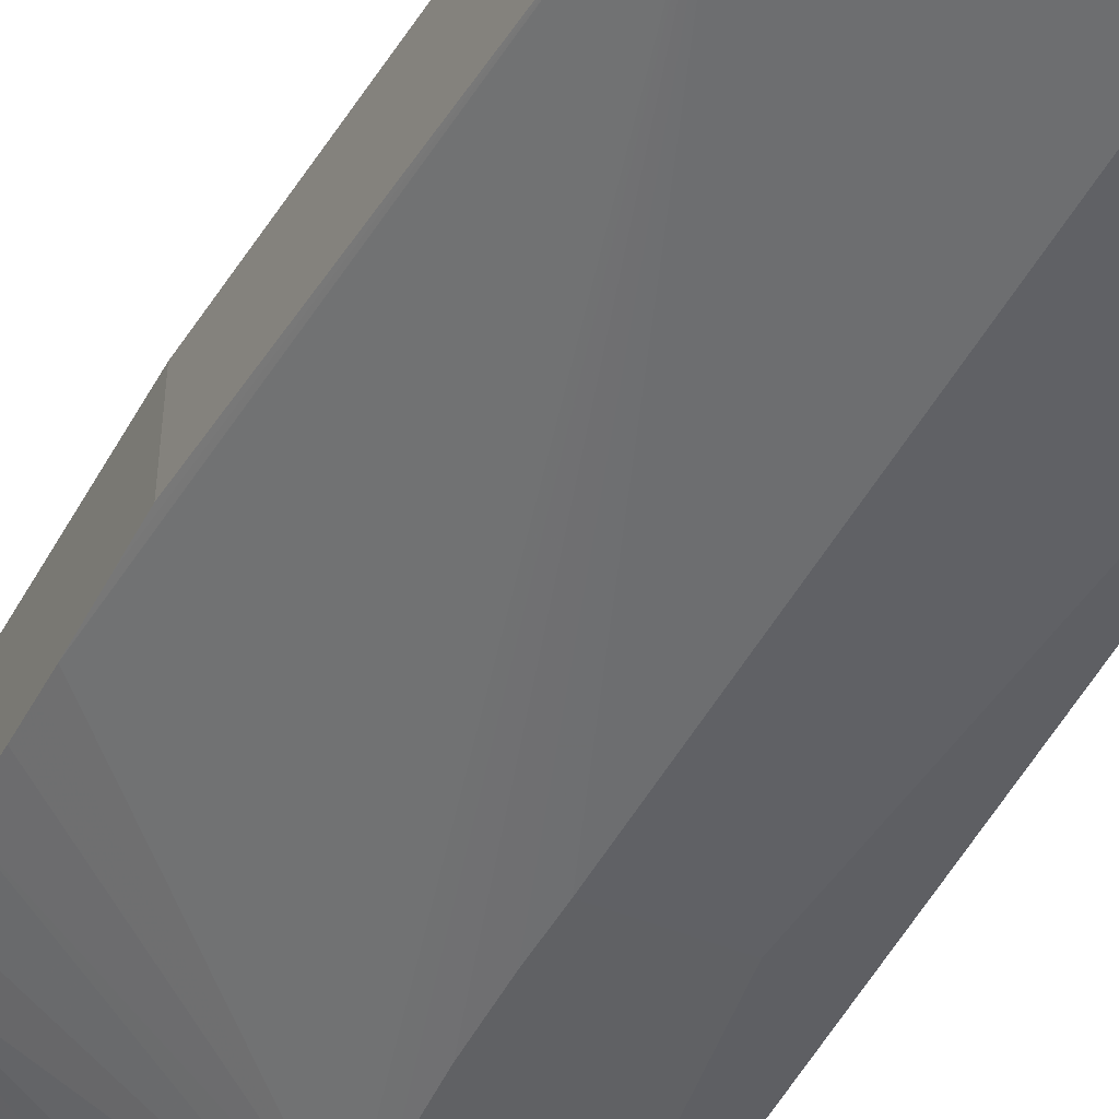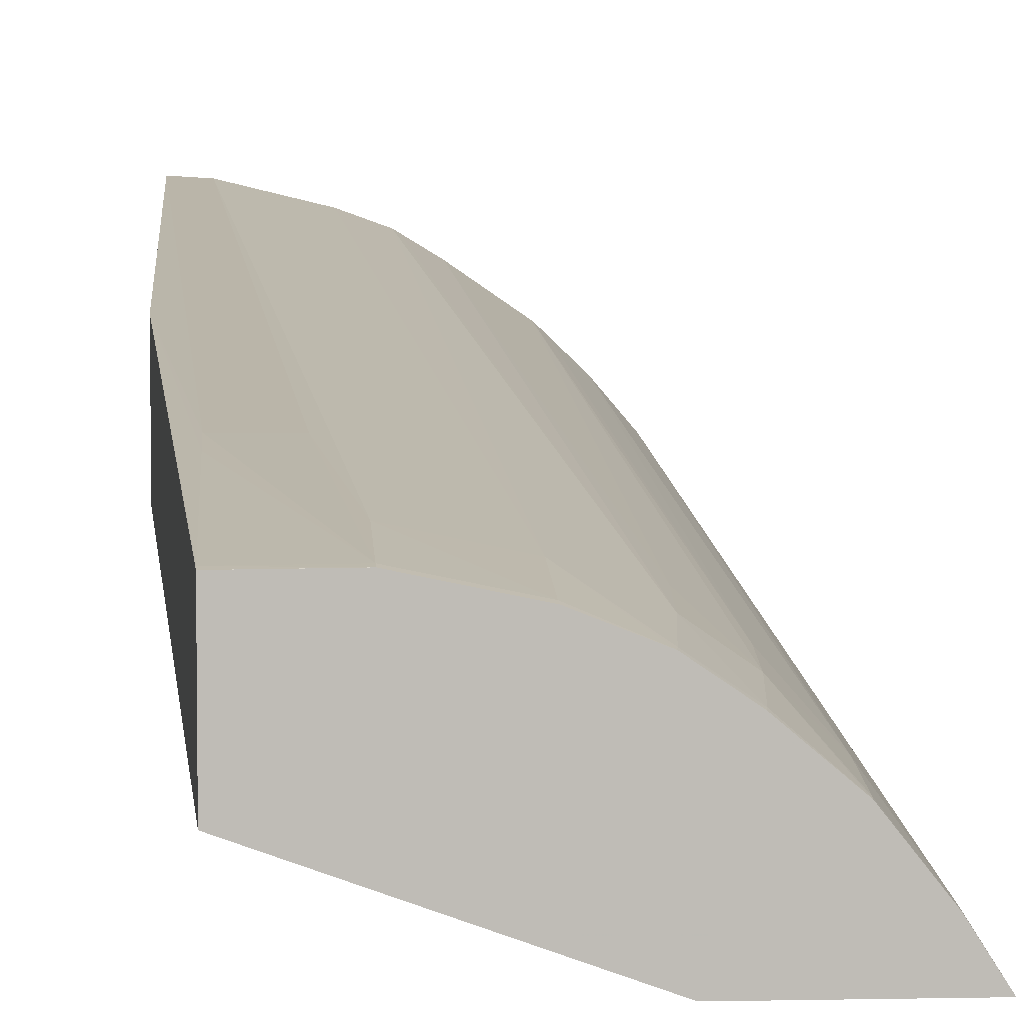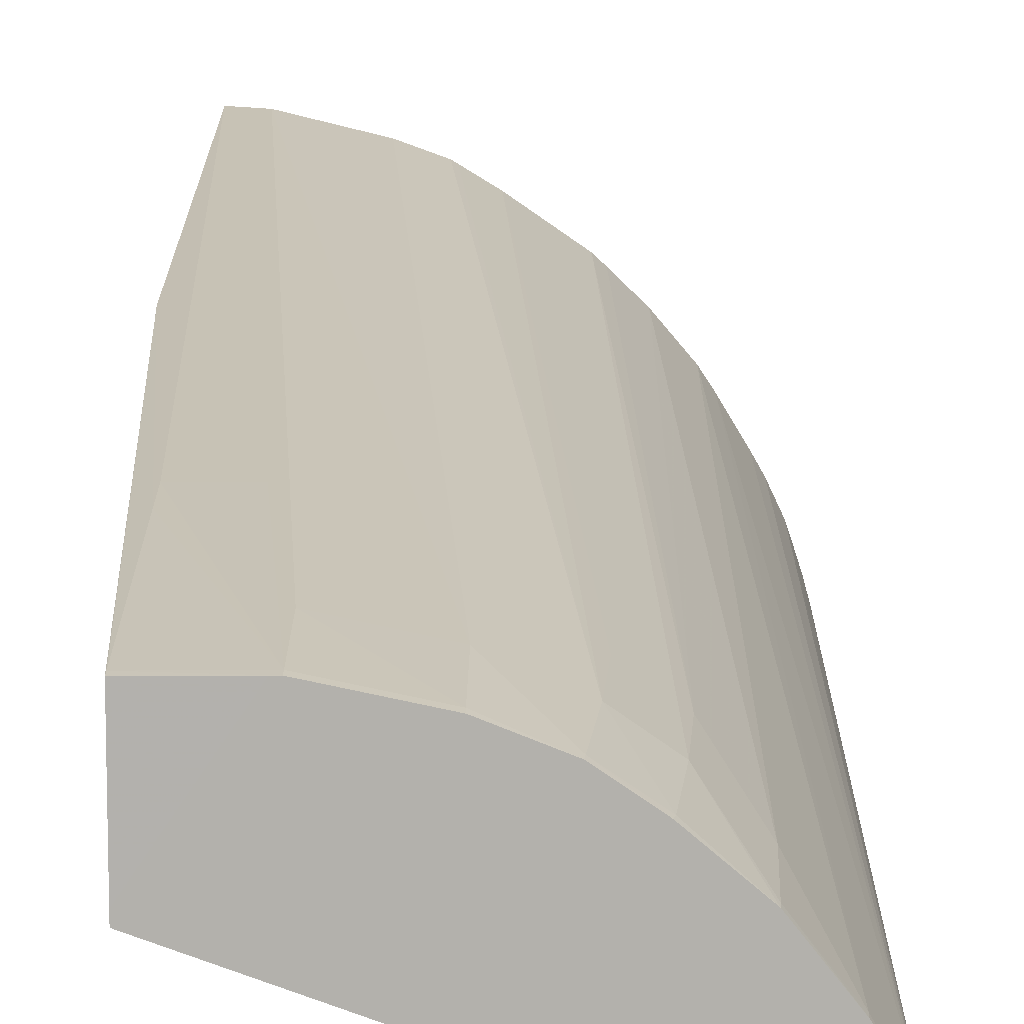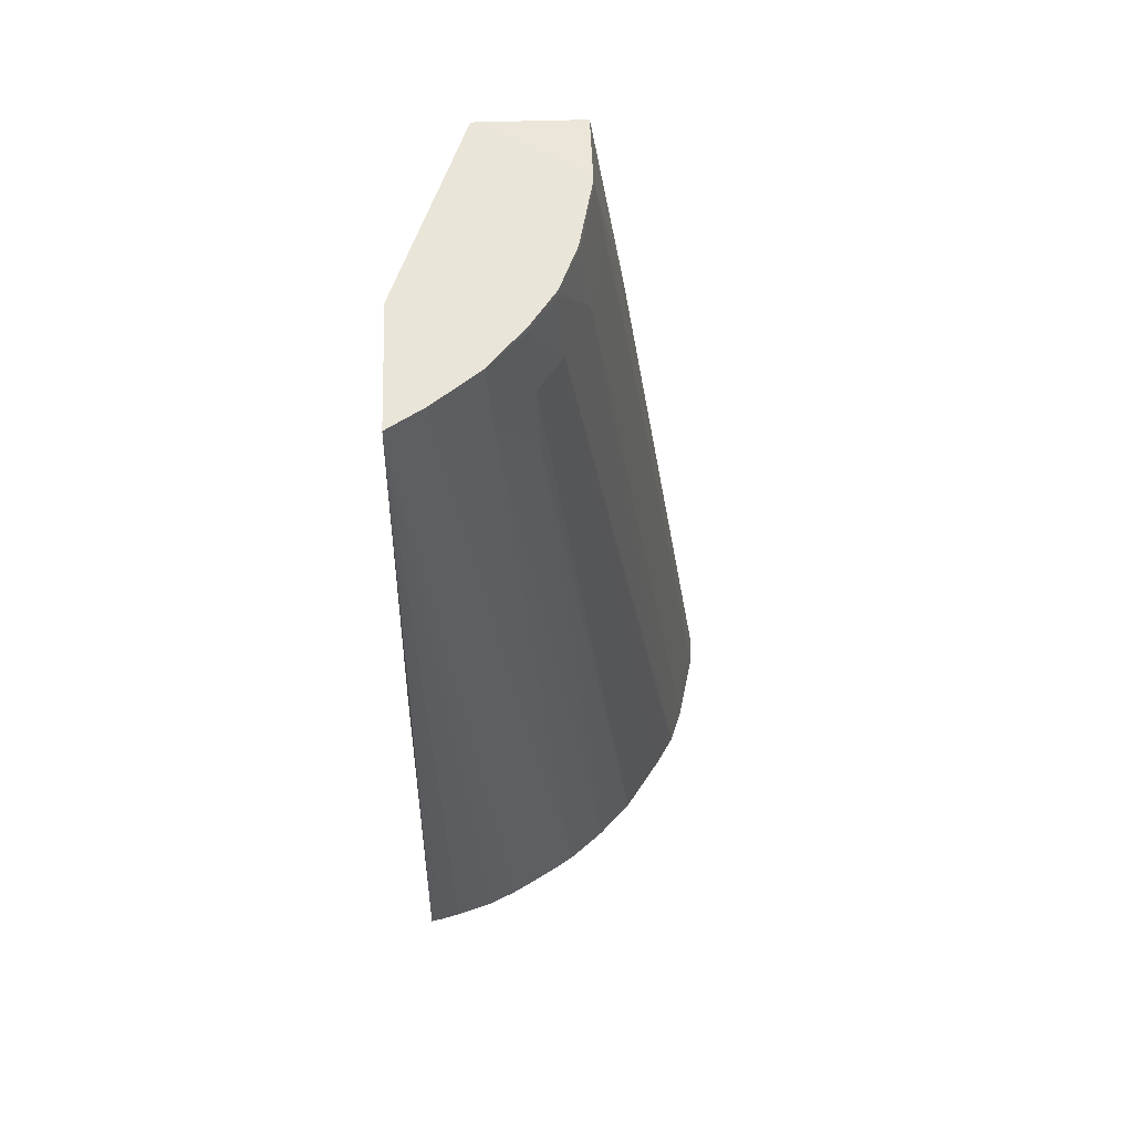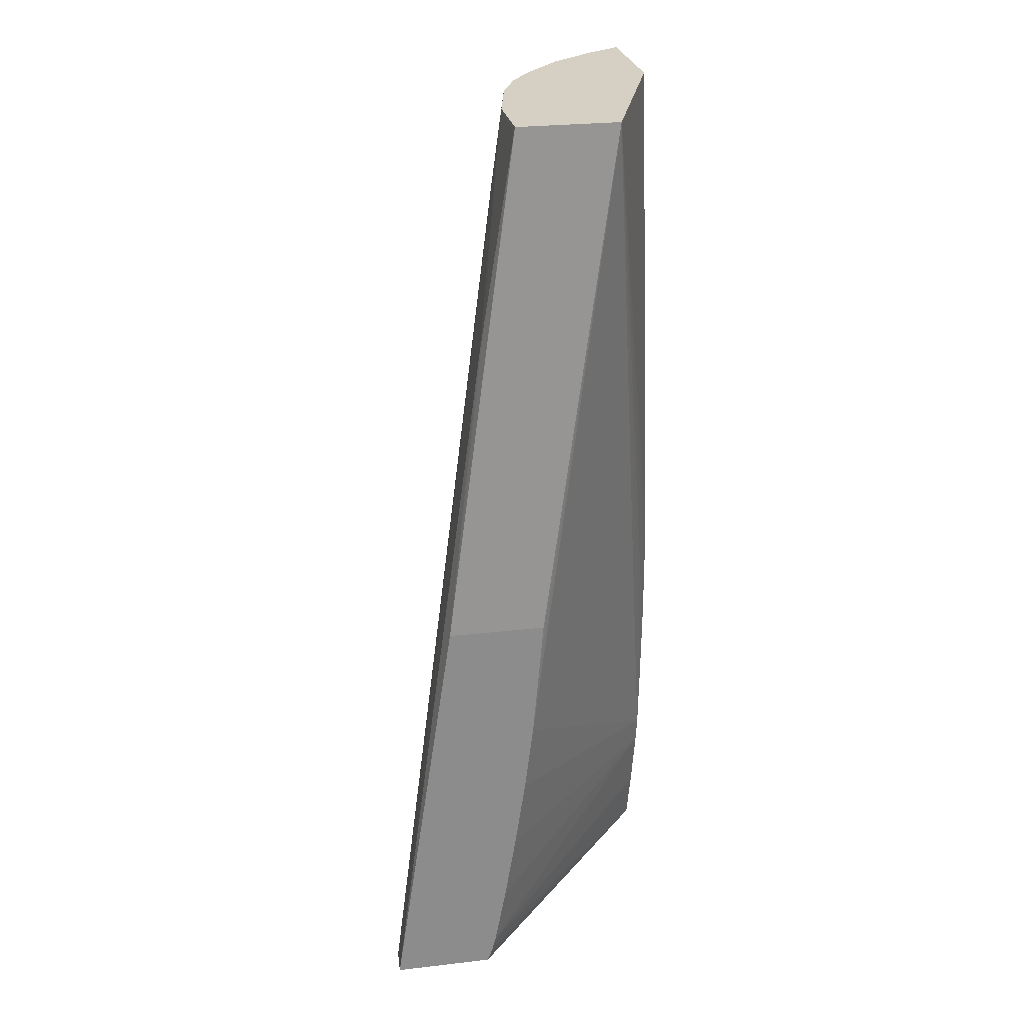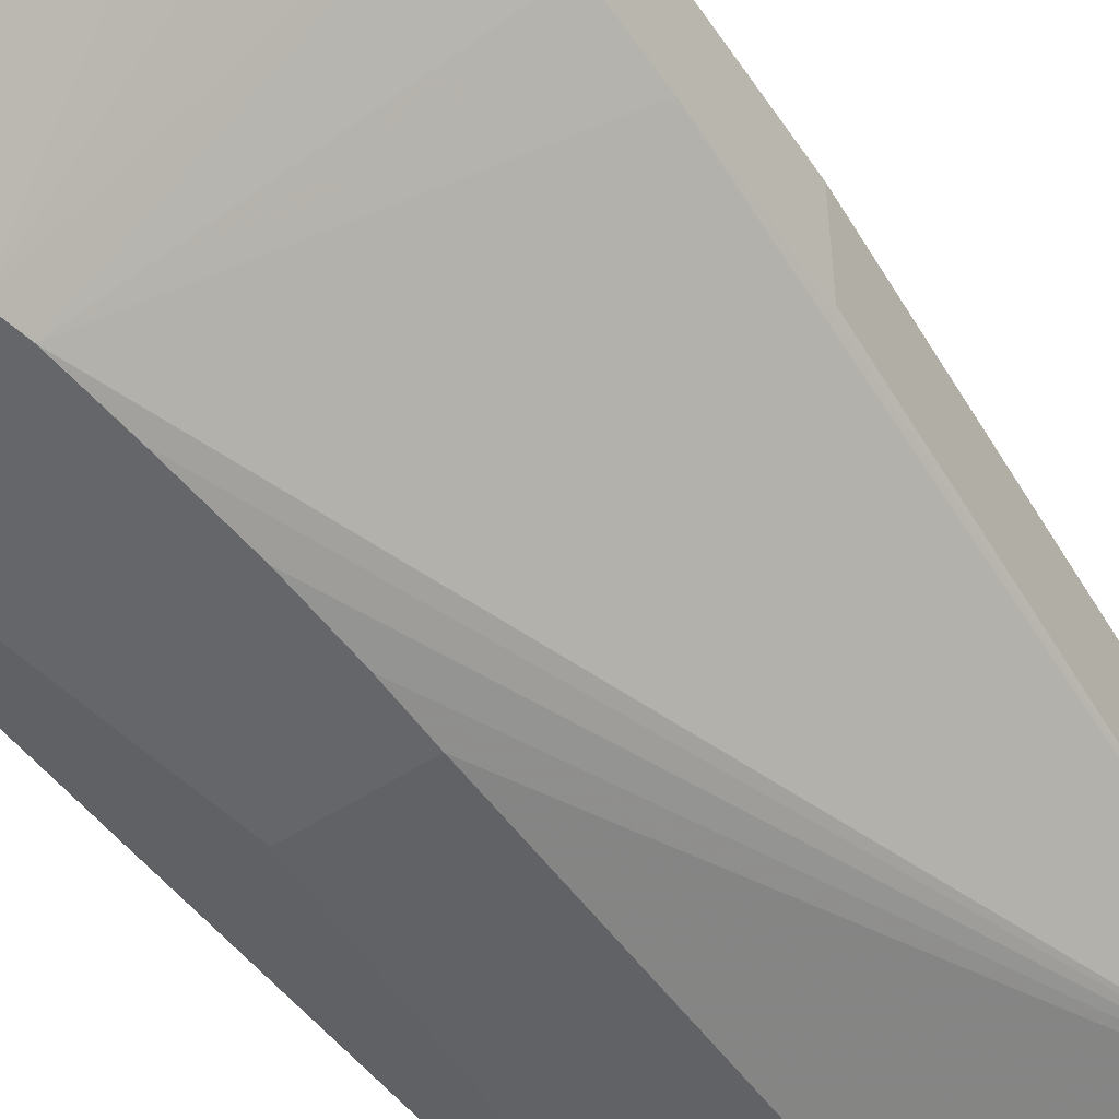
<metadata>
{"format":"obj","ext":"obj","renderer":"f3d","projection":"perspective","resolution":1024,"background":"white","views":[{"elev":-46.8,"azim":154.7,"up":"+Z"},{"elev":5.6,"azim":176.4,"up":"+Z"},{"elev":10.8,"azim":-179.2,"up":"+Z"},{"elev":57.9,"azim":-91.9,"up":"+Y"},{"elev":26.1,"azim":79.7,"up":"+Y"},{"elev":-51.9,"azim":35.3,"up":"+Z"}]}
</metadata>
<code>
v -0.05191 0.1599 0.04164
v -0.05094 0.1669 0.04164
v -0.05013 0.1599 0.04164
v -0.05188 0.1599 0.04182
v -0.05171 0.1752 0.04188
v -0.05171 0.1753 0.04188
v -0.0494 0.1669 0.04164
v -0.04986 0.1609 0.04164
v -0.04598 0.1604 0.04512
v -0.04598 0.1601 0.04519
v -0.04598 0.1599 0.04527
v -0.05179 0.1599 0.04215
v -0.05136 0.1752 0.04245
v -0.05166 0.1599 0.04257
v -0.0516 0.1599 0.04274
v -0.05139 0.1599 0.04318
v -0.05124 0.1599 0.04345
v -0.05088 0.1599 0.04404
v -0.05135 0.1753 0.04244
v -0.04965 0.1753 0.04188
v -0.04938 0.166 0.04164
v -0.04647 0.1753 0.04302
v -0.04958 0.162 0.04164
v -0.04598 0.1614 0.04494
v -0.04598 0.1599 0.04691
v -0.05082 0.1741 0.04325
v -0.05078 0.1752 0.04318
v -0.0507 0.1599 0.04432
v -0.05077 0.1753 0.04318
v -0.04648 0.1753 0.04302
v -0.04938 0.1648 0.04164
v -0.04647 0.1753 0.04305
v -0.04598 0.1669 0.04427
v -0.04598 0.166 0.04434
v -0.04598 0.1648 0.04444
v -0.04951 0.1625 0.04164
v -0.04944 0.1635 0.04164
v -0.04598 0.1625 0.04475
v -0.04645 0.1599 0.04688
v -0.04598 0.1669 0.04587
v -0.04647 0.1717 0.04526
v -0.04724 0.1715 0.04524
v -0.05028 0.1729 0.04387
v -0.05022 0.1741 0.04383
v -0.05021 0.1599 0.0449
v -0.05008 0.1753 0.04376
v -0.0501 0.1752 0.04376
v -0.04647 0.1753 0.04315
v -0.04598 0.1644 0.0445
v -0.04598 0.1637 0.04458
v -0.04598 0.1632 0.04465
v -0.04766 0.1599 0.04659
v -0.0476 0.1741 0.04486
v -0.04876 0.1741 0.04461
v -0.04647 0.1753 0.04468
v -0.04647 0.1752 0.0447
v -0.04647 0.1722 0.04517
v -0.0476 0.1752 0.0447
v -0.04979 0.1599 0.04531
v -0.04964 0.1599 0.04545
v -0.04964 0.1741 0.04423
v -0.04971 0.1729 0.04428
v -0.05003 0.1753 0.0438
v -0.04952 0.1752 0.04416
v -0.04751 0.1753 0.04469
v -0.04823 0.1599 0.04638
v -0.04876 0.1752 0.04446
v -0.04951 0.1753 0.04415
v -0.0476 0.1753 0.04469
v -0.04874 0.1599 0.04607
v -0.0483 0.1599 0.04634
v -0.04877 0.1753 0.04444
f 1 2 7
f 1 7 21
f 1 21 31
f 1 31 37
f 1 37 36
f 1 36 23
f 1 23 8
f 1 8 3
f 1 3 11
f 1 11 25
f 1 25 39
f 1 39 52
f 1 52 66
f 1 66 71
f 1 71 70
f 1 70 60
f 1 60 59
f 1 59 45
f 1 45 28
f 1 28 18
f 1 18 17
f 1 17 16
f 1 16 15
f 1 15 14
f 1 14 12
f 1 12 4
f 1 4 5
f 1 5 6
f 1 6 2
f 2 6 20
f 2 20 7
f 3 8 9
f 3 9 10
f 3 10 11
f 4 12 5
f 5 13 6
f 5 12 14
f 5 14 15
f 5 15 16
f 5 16 17
f 5 17 18
f 5 18 13
f 6 19 29
f 6 29 46
f 6 46 63
f 6 63 68
f 6 68 72
f 6 72 69
f 6 69 65
f 6 65 48
f 6 48 32
f 6 32 30
f 6 30 20
f 6 13 19
f 7 20 22
f 7 22 21
f 8 23 9
f 9 23 24
f 9 24 38
f 9 38 51
f 9 51 50
f 9 50 49
f 9 49 35
f 9 35 34
f 9 34 33
f 9 33 40
f 9 40 25
f 9 25 11
f 9 11 10
f 13 26 27
f 13 27 19
f 13 18 28
f 13 28 26
f 19 27 29
f 20 30 22
f 21 22 31
f 22 30 32
f 22 32 33
f 22 33 34
f 22 34 35
f 22 35 36
f 22 36 37
f 22 37 31
f 23 36 38
f 23 38 24
f 25 40 41
f 25 41 42
f 25 42 39
f 26 43 44
f 26 44 27
f 26 28 45
f 26 45 43
f 27 44 29
f 29 44 47
f 29 47 46
f 32 48 40
f 32 40 33
f 35 49 36
f 36 49 50
f 36 50 51
f 36 51 38
f 39 42 53
f 39 53 54
f 39 54 52
f 40 48 55
f 40 55 56
f 40 56 57
f 40 57 41
f 41 57 58
f 41 58 42
f 42 58 53
f 43 45 59
f 43 59 60
f 43 60 44
f 44 61 47
f 44 60 62
f 44 62 61
f 46 47 63
f 47 61 64
f 47 64 63
f 48 65 55
f 52 54 66
f 53 58 67
f 53 67 54
f 54 67 68
f 54 68 64
f 54 64 66
f 55 65 69
f 55 69 56
f 56 69 58
f 56 58 57
f 58 69 67
f 60 70 62
f 61 62 70
f 61 70 71
f 61 71 66
f 61 66 64
f 63 64 68
f 67 69 72
f 67 72 68

</code>
